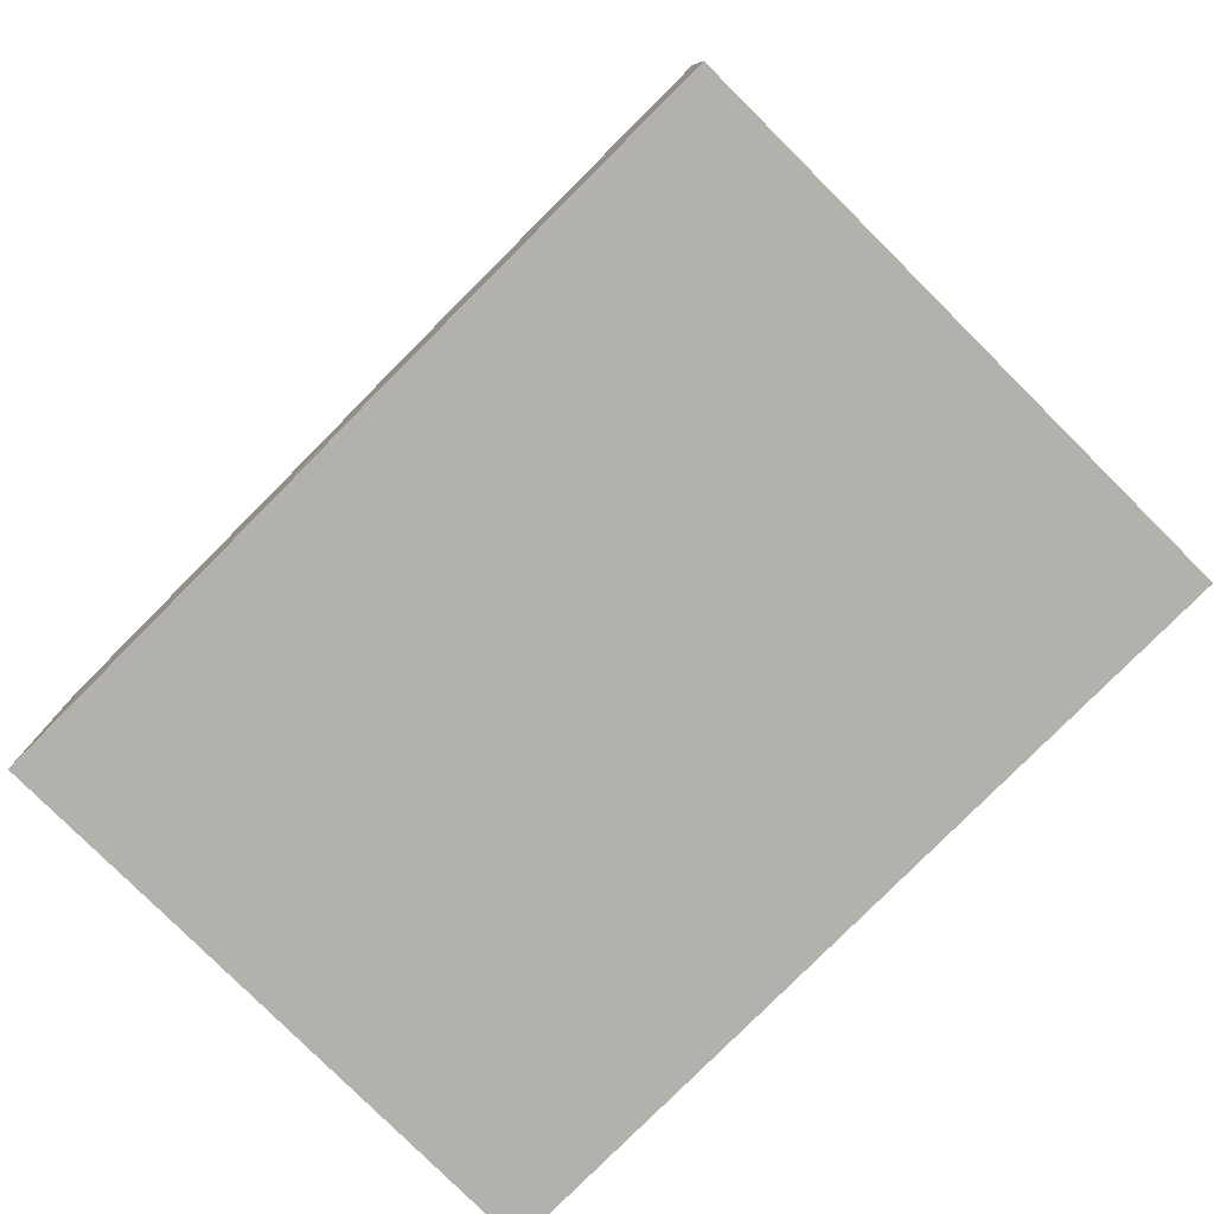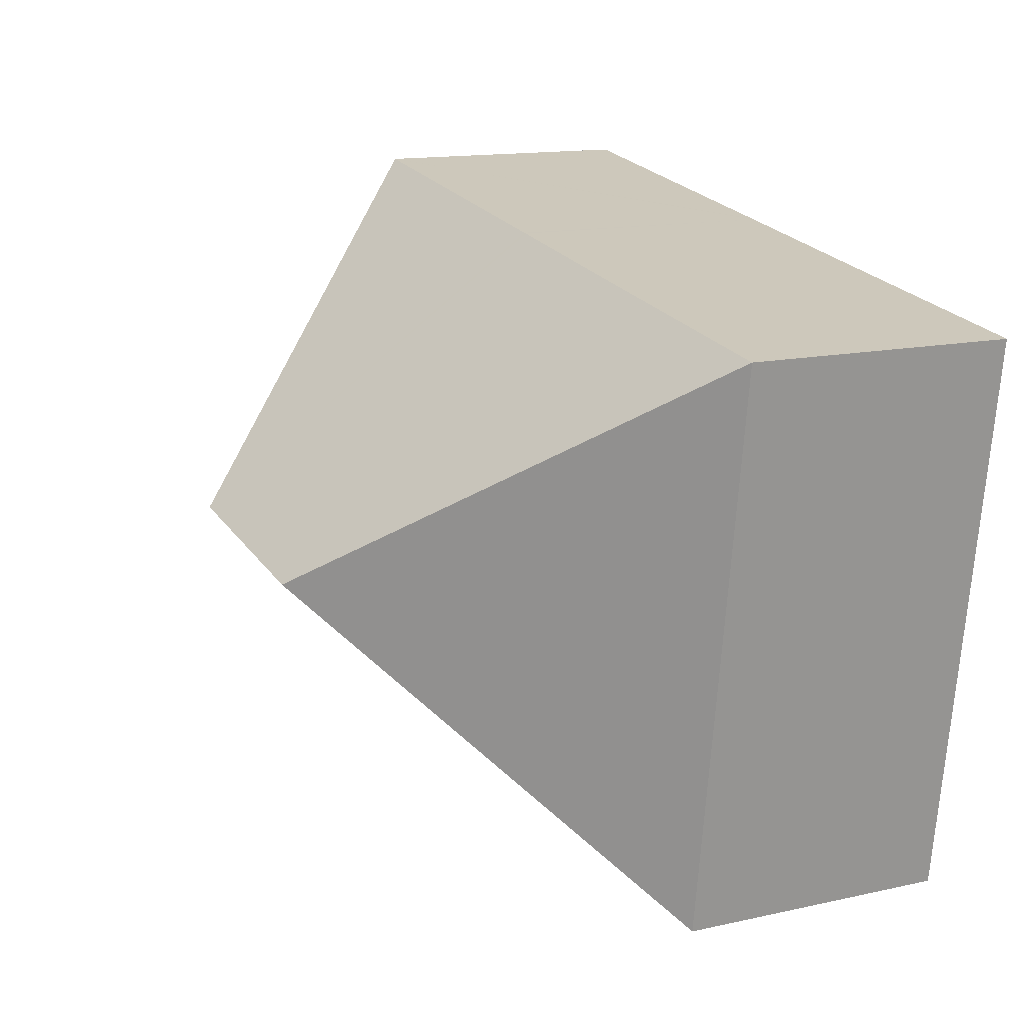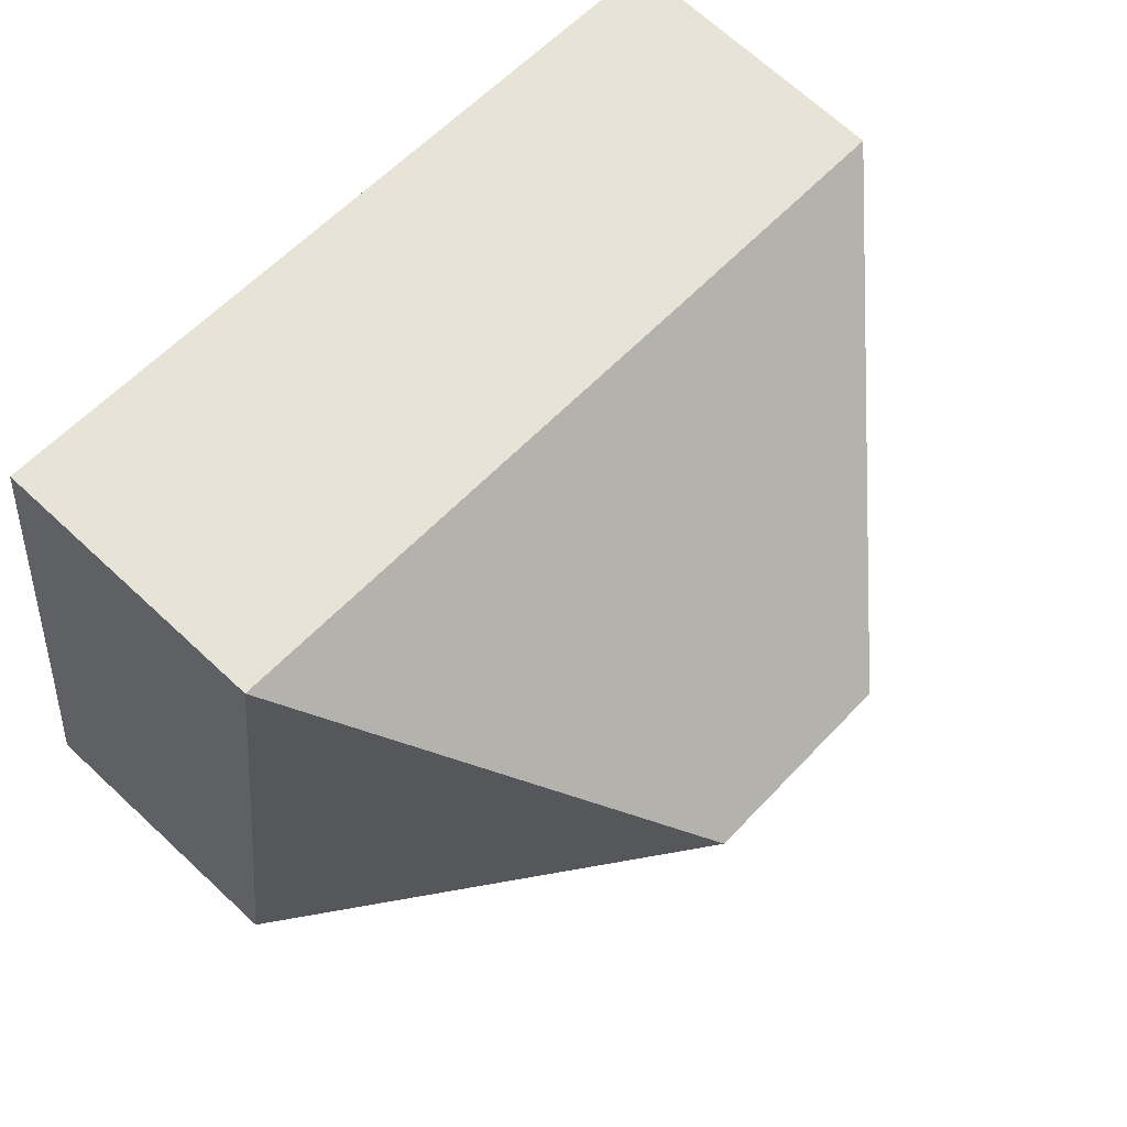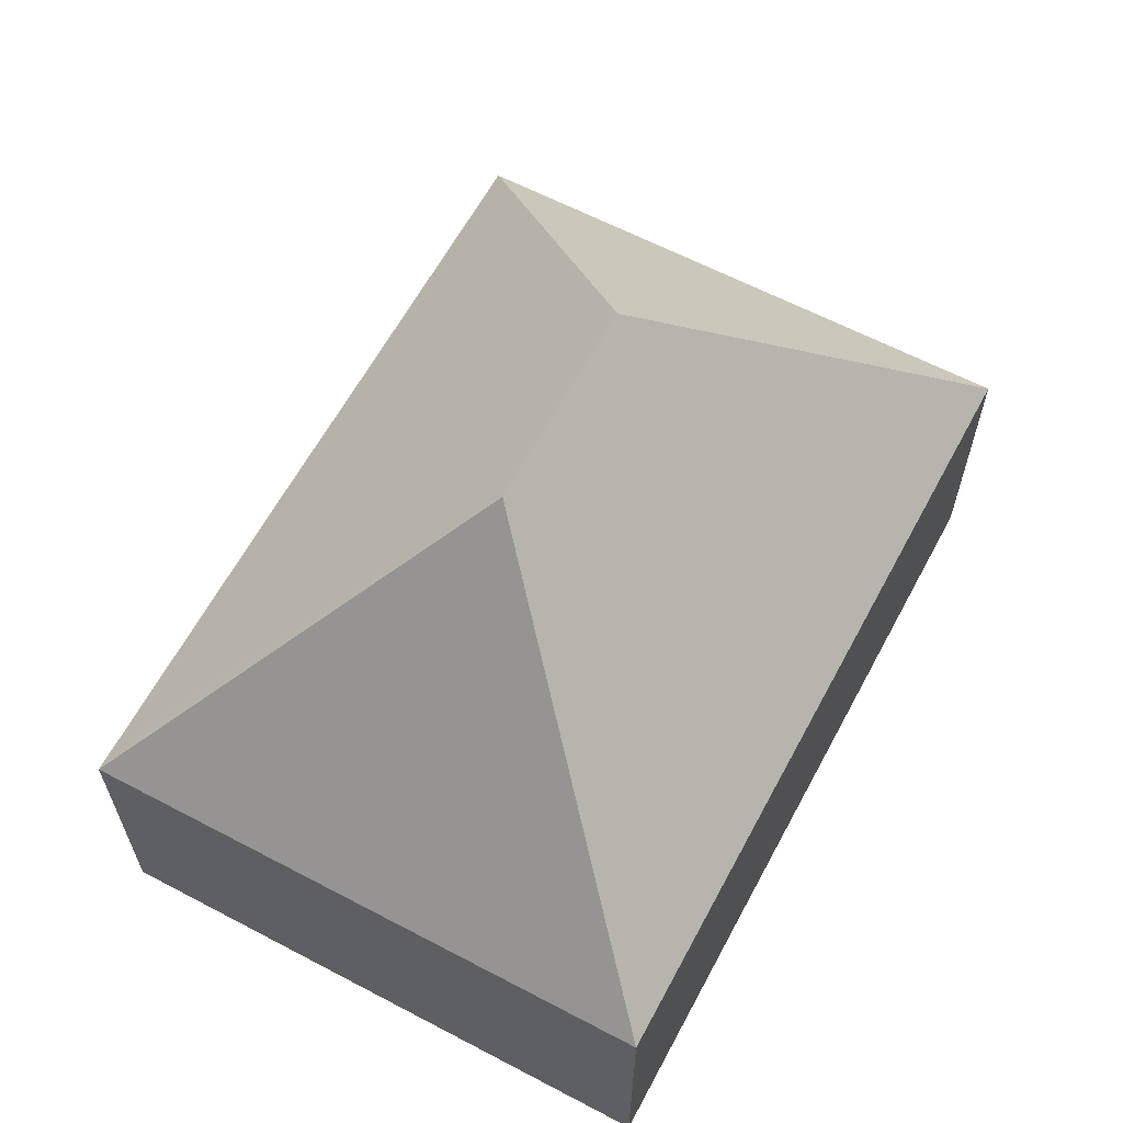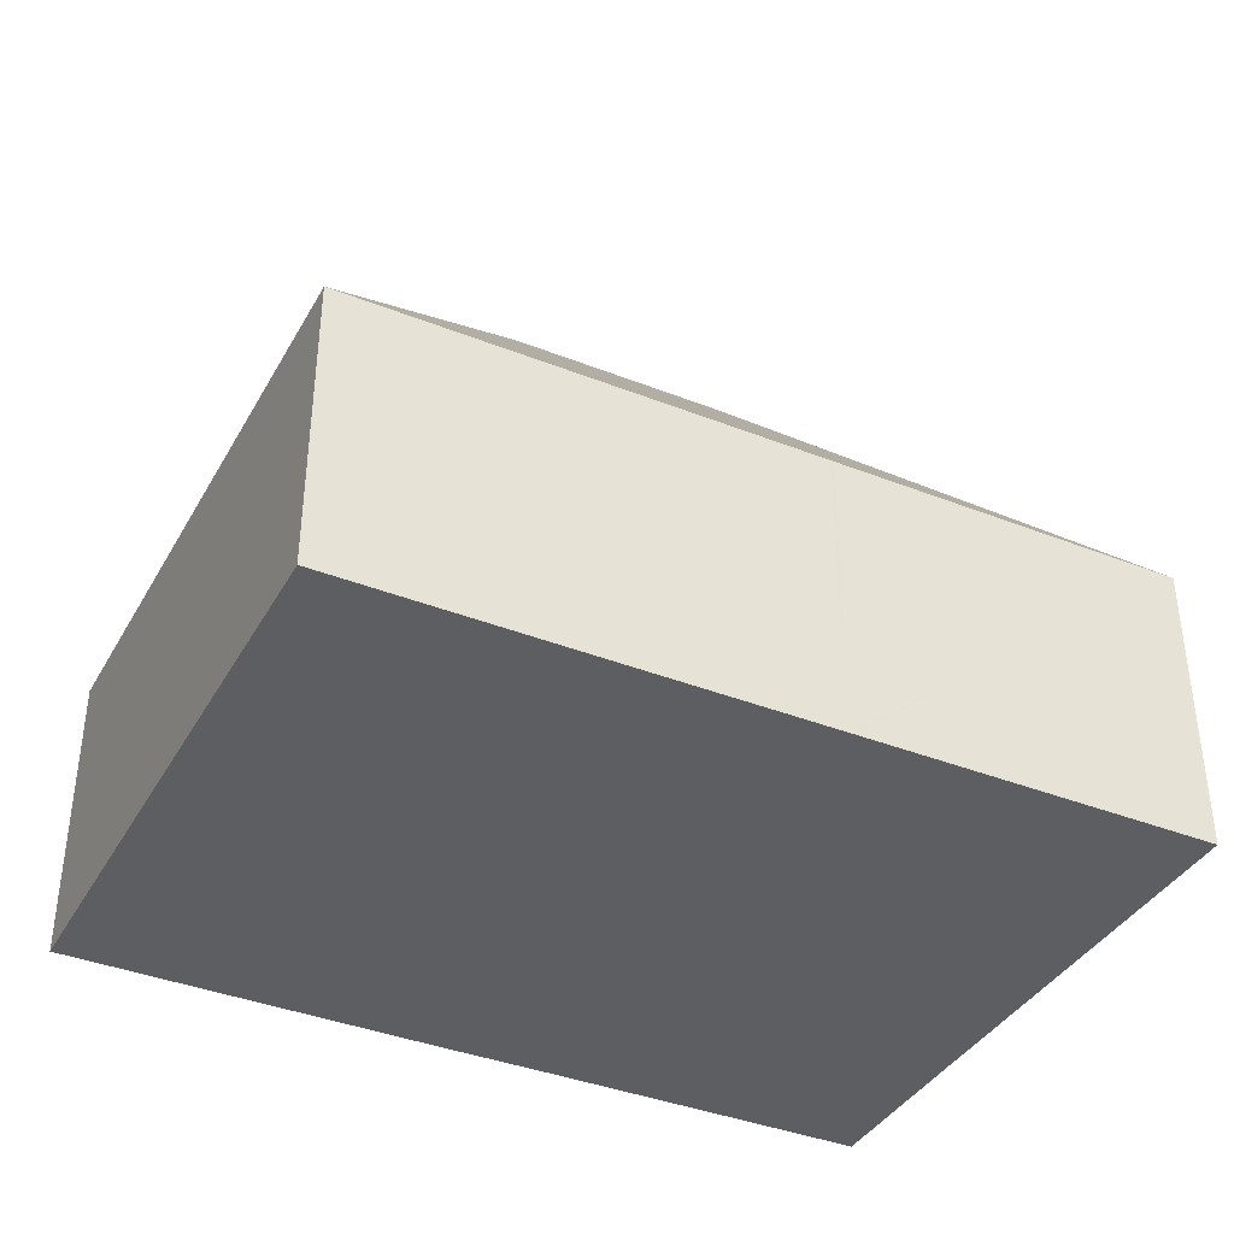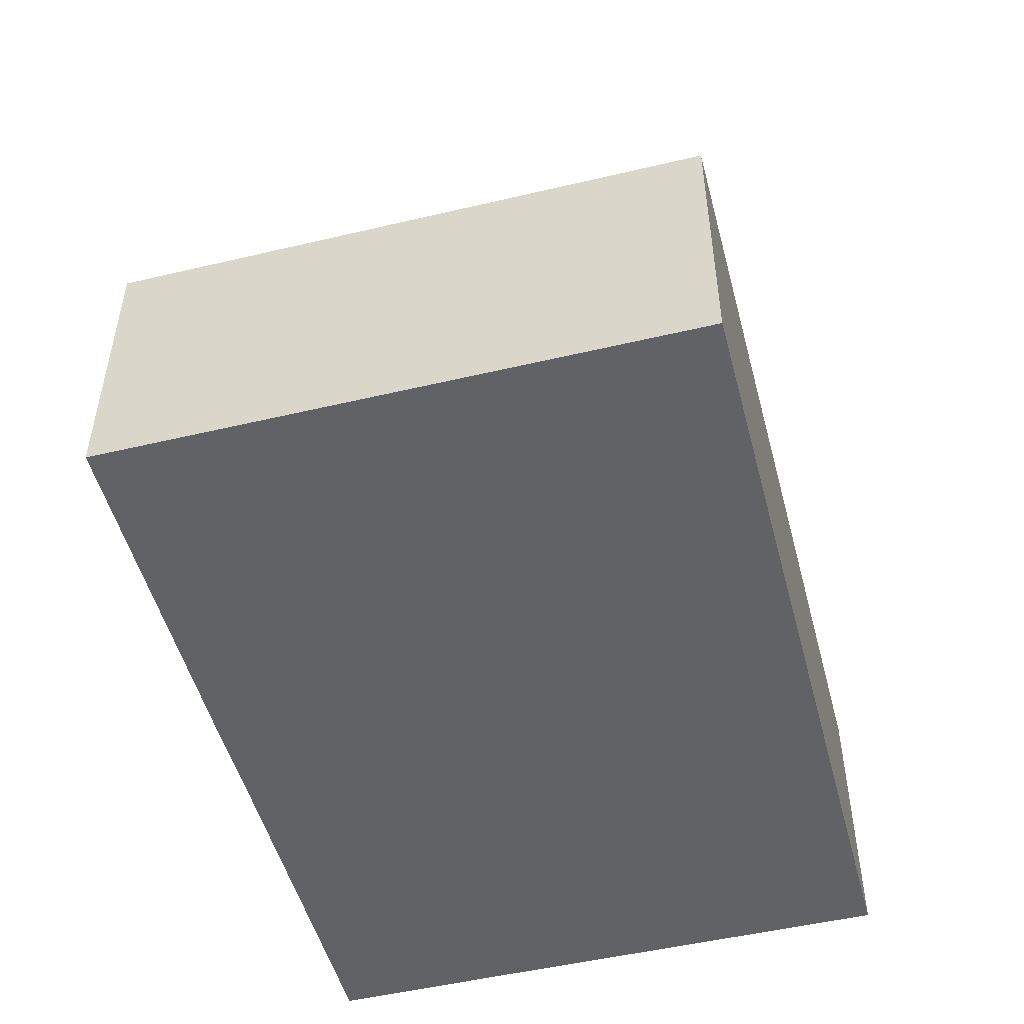
<metadata>
{"format":"obj","ext":"obj","renderer":"f3d","projection":"perspective","resolution":1024,"background":"white","views":[{"elev":-79.1,"azim":-142.9,"up":"+Y"},{"elev":14.1,"azim":-116.2,"up":"+Z"},{"elev":69.0,"azim":132.9,"up":"+Z"},{"elev":62.4,"azim":-69.9,"up":"+Y"},{"elev":-38.6,"azim":-34.6,"up":"+Y"},{"elev":-50.5,"azim":-83.4,"up":"+Y"}]}
</metadata>
<code>
v  13.22 4.635 0.771
v  8.96 9.997 -3.586
v  13.07 4.636 1.866
v  13.8 4.64 -3.427
v  13.97 4.641 -4.716
v  14.39 4.633 -7.676
v  13.85 4.639 -3.834
v  14.32 4.634 -7.184
v  9.773 4.625 -8.344
v  14.39 4.617 -7.691
v  9.442 4.626 -8.391
v  5.437 9.997 -4.09
v  9.122 4.627 -8.436
v  8.875 4.627 -8.471
v  7.5 4.618 -8.676
v  7.251 4.618 -8.711
v  6.939 4.62 -8.754
v  6.611 4.622 -8.799
v  1.712 4.647 -9.477
v  1.334 4.64 -9.531
v  1.045 4.638 -7.466
v  0.884 4.636 -6.318
v  0 4.629 2.834e-16
v  4.44 4.638 0.631
v  7.394 4.635 1.056
v  7.452 4.635 1.064
v  1.334 5.836e-16 -9.531
v  1.045 4.572e-16 -7.466
v  0.884 3.869e-16 -6.318
v  0 0 0
v  4.44 -3.864e-17 0.631
v  7.394 -6.466e-17 1.056
v  7.452 -6.515e-17 1.064
v  13.07 -1.143e-16 1.866
v  13.22 -4.721e-17 0.771
v  13.8 2.098e-16 -3.427
v  13.85 2.348e-16 -3.834
v  13.97 2.888e-16 -4.716
v  14.32 4.399e-16 -7.184
v  14.39 4.7e-16 -7.676
v  14.39 4.709e-16 -7.691
v  9.773 5.109e-16 -8.344
v  9.442 5.138e-16 -8.391
v  9.122 5.166e-16 -8.436
v  8.875 5.187e-16 -8.471
v  7.5 5.313e-16 -8.676
v  7.251 5.334e-16 -8.711
v  6.939 5.36e-16 -8.754
v  6.611 5.388e-16 -8.799
v  1.712 5.803e-16 -9.477
g defaultobject
f 1 2 3
f 2 1 4
f 2 4 5
f 2 5 6
f 5 4 7
f 6 5 8
f 9 6 10
f 9 2 6
f 2 9 11
f 2 11 12
f 12 11 13
f 12 13 14
f 12 14 15
f 12 15 16
f 12 16 17
f 12 17 18
f 12 18 19
f 12 19 20
f 21 12 20
f 12 21 22
f 12 22 23
f 24 12 23
f 12 24 25
f 12 25 2
f 2 25 26
f 2 26 3
f 27 21 20
f 21 27 22
f 22 27 23
f 23 27 28
f 23 28 29
f 23 29 30
f 30 24 23
f 24 30 31
f 24 31 25
f 25 31 32
f 25 32 26
f 26 32 3
f 3 32 33
f 3 33 34
f 34 1 3
f 1 34 4
f 4 34 35
f 4 35 36
f 4 36 7
f 7 36 5
f 5 36 8
f 8 36 37
f 8 37 38
f 8 38 6
f 6 38 10
f 10 38 39
f 10 39 40
f 10 40 41
f 41 9 10
f 9 41 42
f 9 42 11
f 11 42 13
f 13 42 14
f 14 42 15
f 15 42 16
f 16 42 17
f 17 42 18
f 18 42 43
f 18 43 19
f 19 43 44
f 19 44 45
f 19 45 46
f 19 46 47
f 19 47 48
f 19 48 49
f 19 49 50
f 19 50 20
f 20 50 27
f 39 42 41
f 42 39 38
f 42 38 37
f 42 37 36
f 42 36 35
f 42 35 34
f 42 34 43
f 43 34 33
f 43 33 44
f 44 33 45
f 45 33 46
f 46 33 47
f 47 33 48
f 48 33 49
f 49 33 50
f 50 33 32
f 50 32 31
f 50 31 27
f 27 31 28
f 28 31 30
f 28 30 29

</code>
